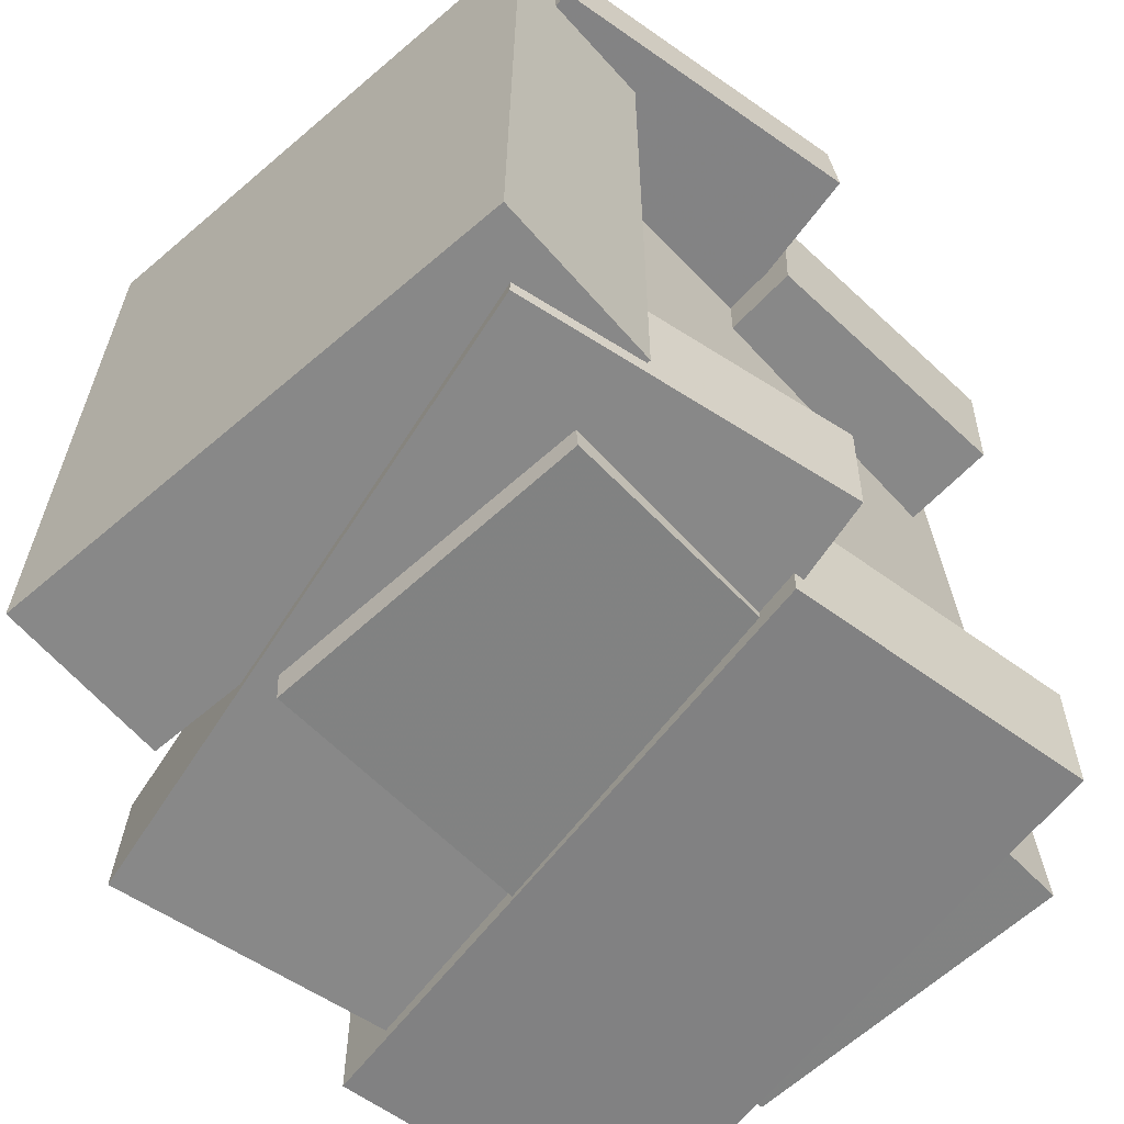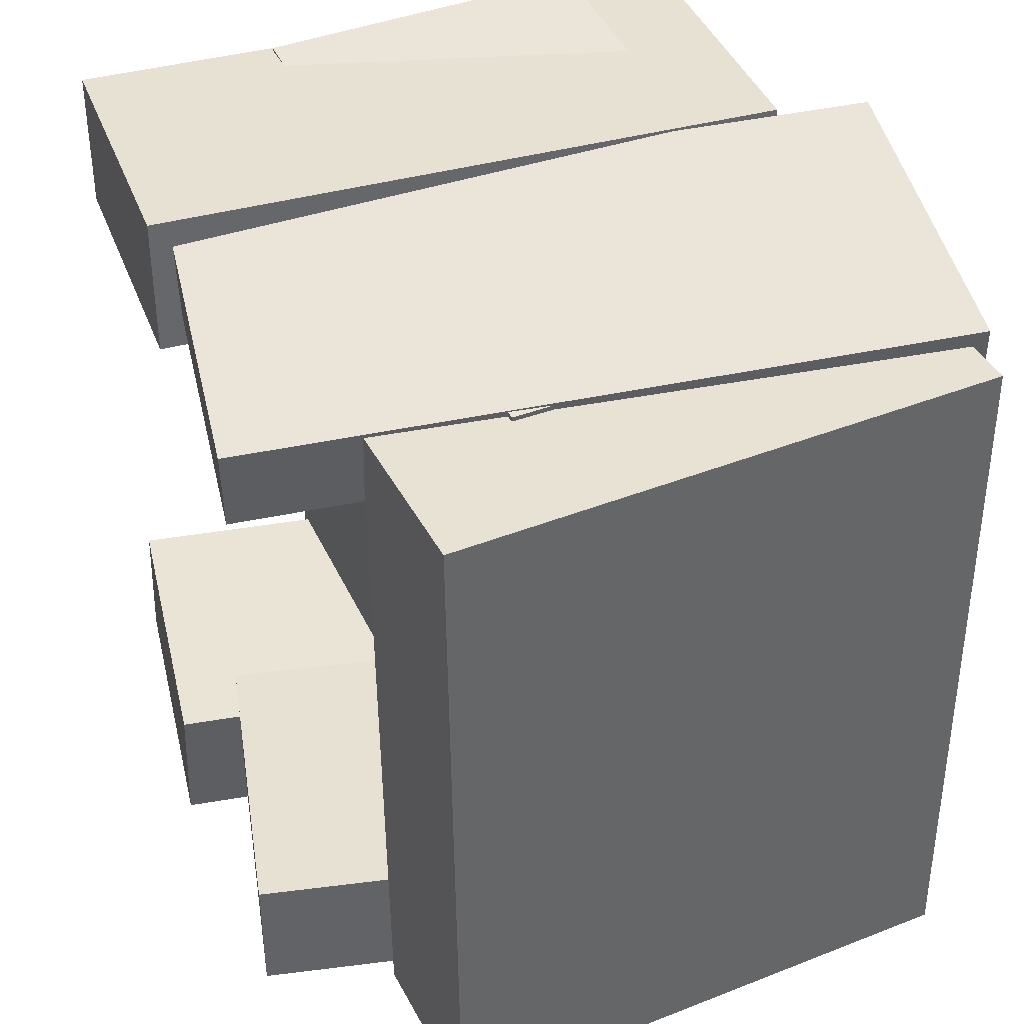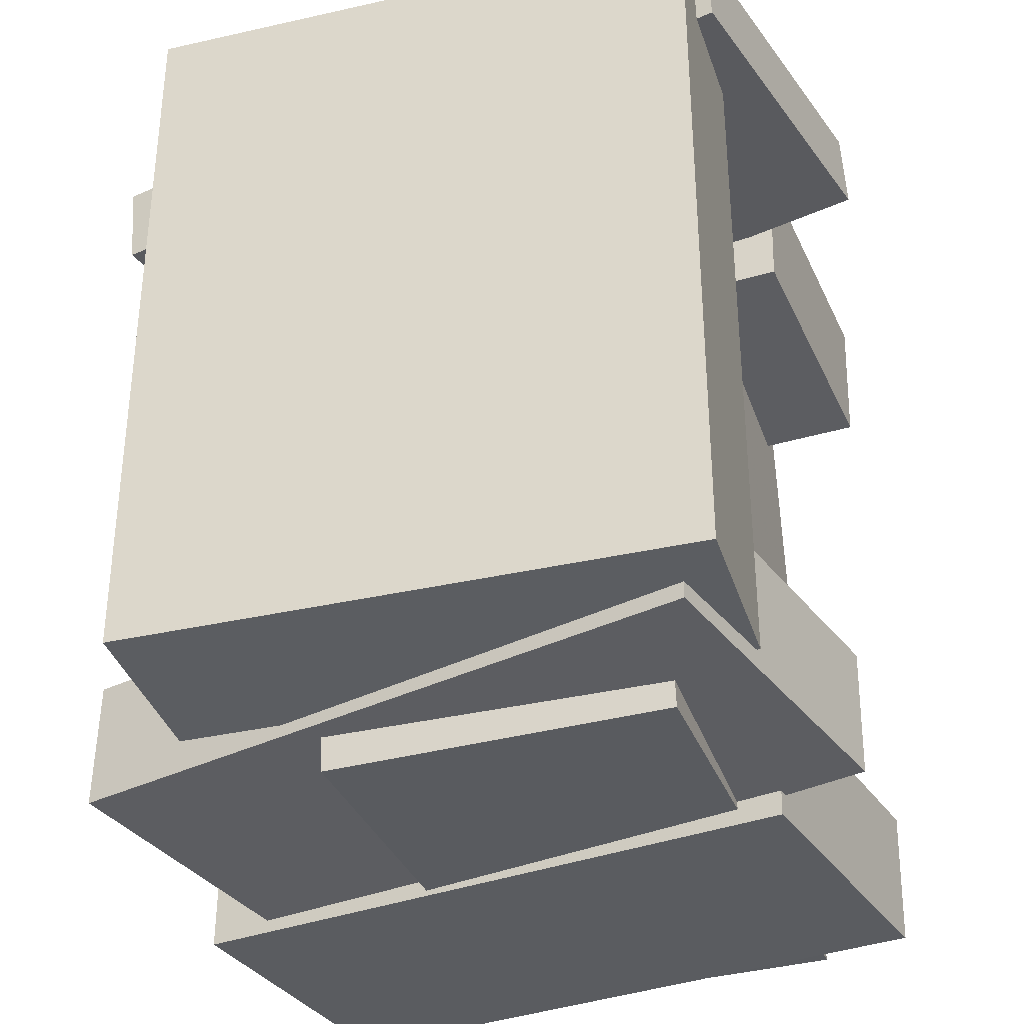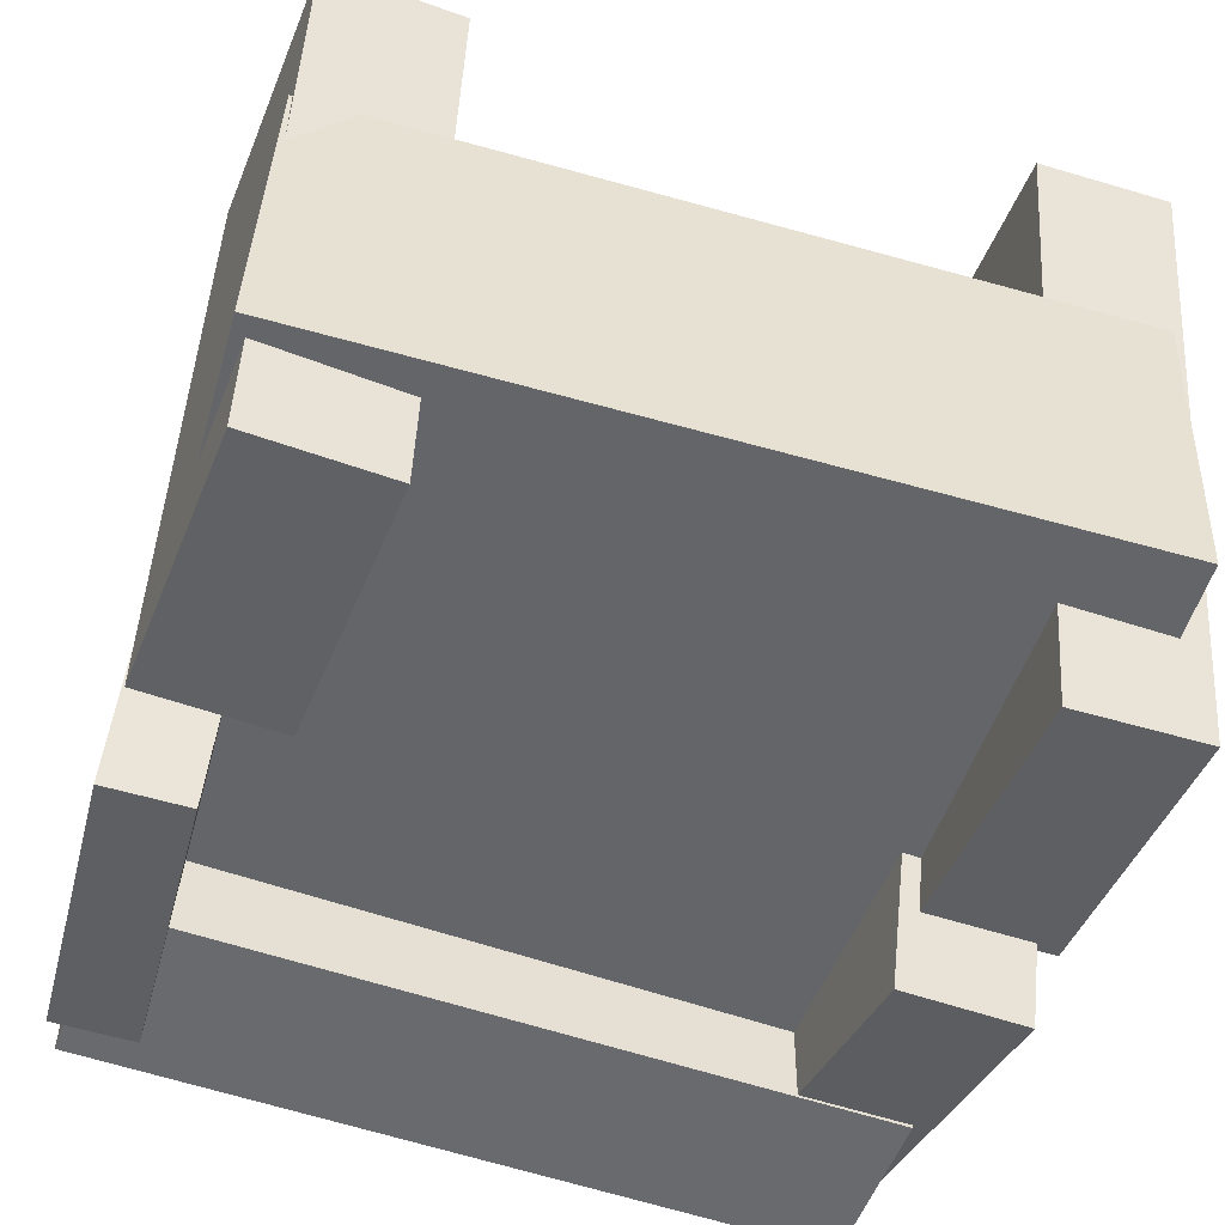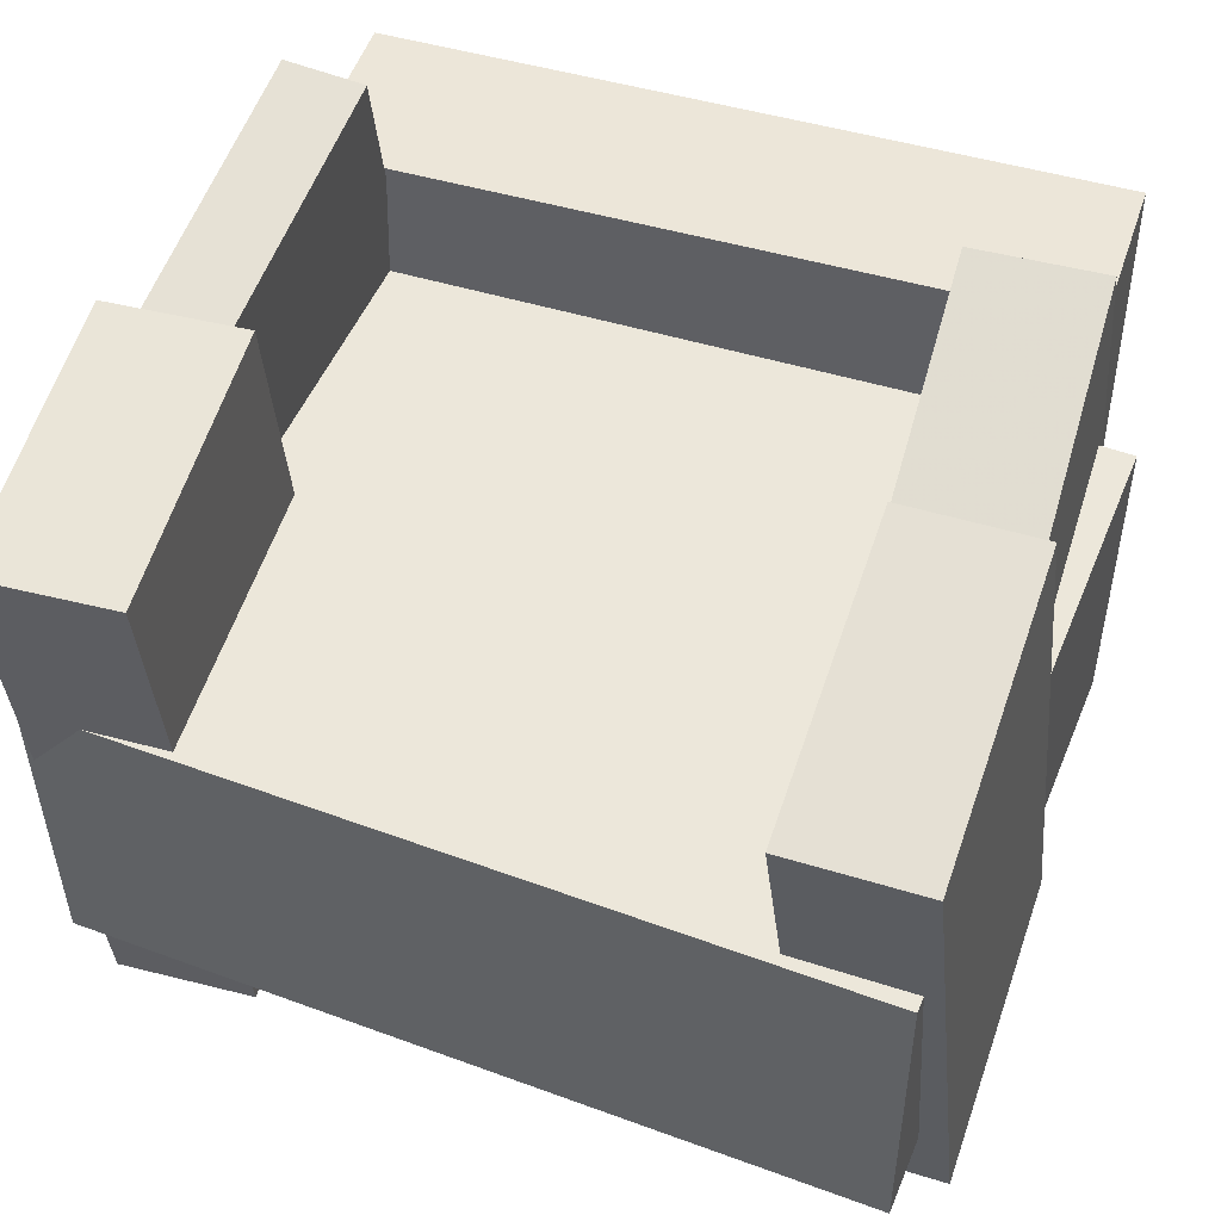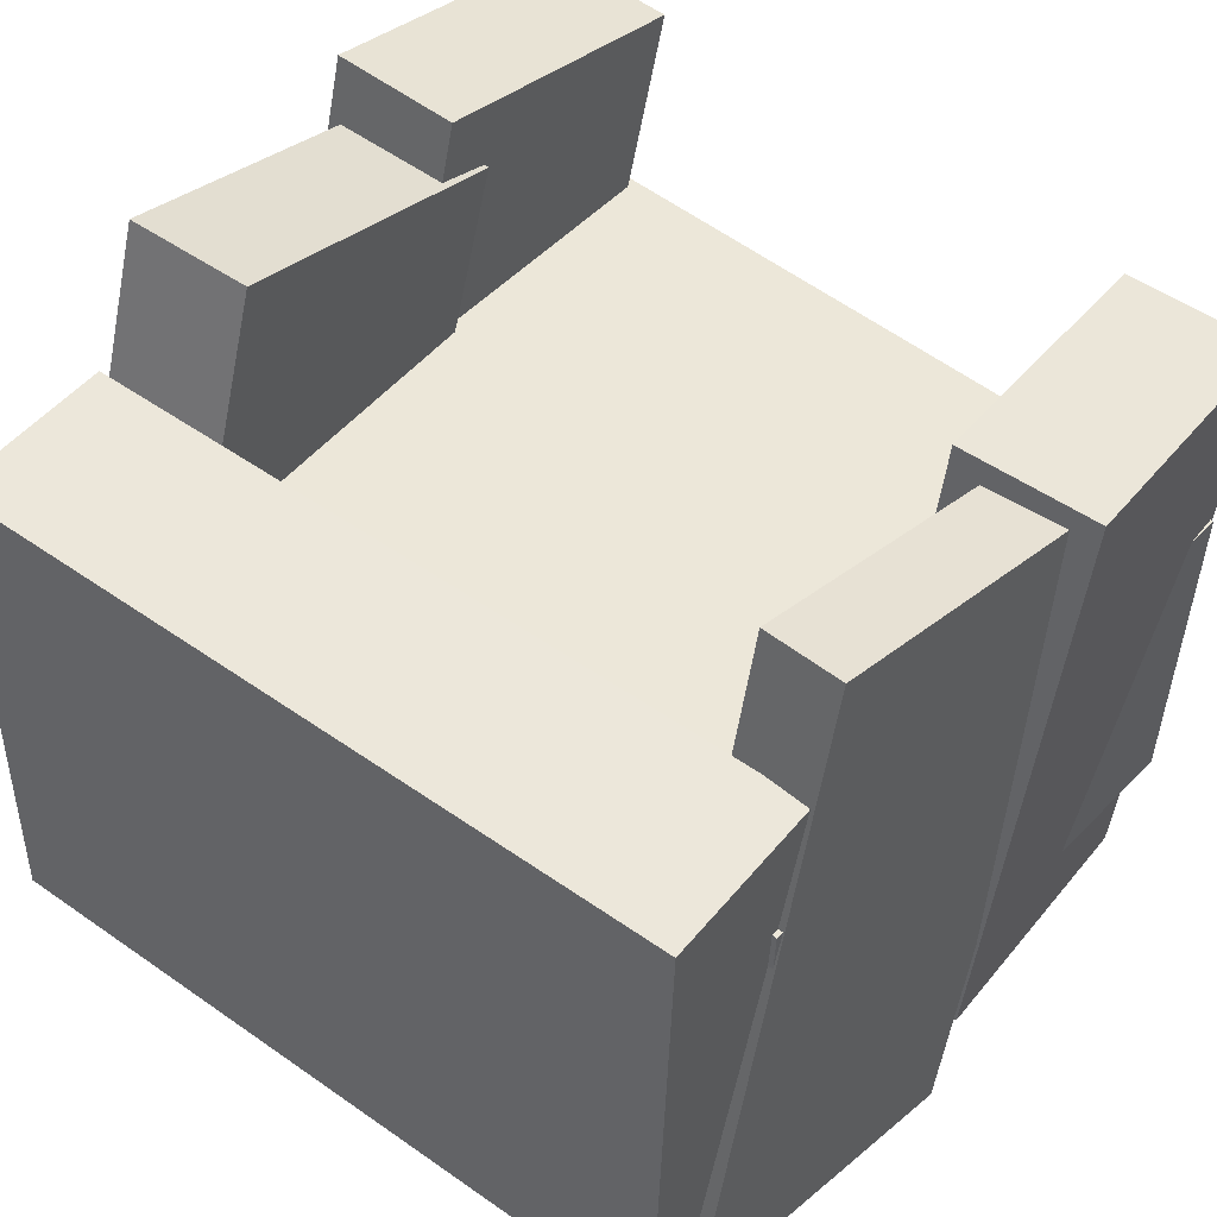
<metadata>
{"format":"obj","ext":"obj","renderer":"f3d","projection":"perspective","resolution":1024,"background":"white","views":[{"elev":-62.1,"azim":-51.4,"up":"+Z"},{"elev":41.4,"azim":-117.8,"up":"+Z"},{"elev":-35.2,"azim":-75.8,"up":"+Z"},{"elev":-55.3,"azim":70.9,"up":"+Y"},{"elev":47.7,"azim":108.9,"up":"+Y"},{"elev":51.7,"azim":-51.9,"up":"+Y"}]}
</metadata>
<code>
v 0.3102 -0.1401 -0.2967
v 0.2764 -0.1276 0.324
v -0.1686 -0.1062 -0.3235
v -0.2024 -0.09378 0.2972
v 0.329 0.1222 -0.3009
v 0.2952 0.1346 0.3197
v -0.1498 0.156 -0.3277
v -0.1836 0.1685 0.293
f 1.0 7.0 5.0
f 1.0 3.0 7.0
f 1.0 4.0 3.0
f 1.0 2.0 4.0
f 3.0 8.0 7.0
f 3.0 4.0 8.0
f 5.0 7.0 8.0
f 5.0 8.0 6.0
f 1.0 5.0 6.0
f 1.0 6.0 2.0
f 2.0 6.0 8.0
f 2.0 8.0 4.0
v 0.02017 -0.1737 0.2111
v 0.02446 -0.1759 0.3217
v 0.09411 0.3234 0.2178
v 0.0984 0.3213 0.3284
v 0.2445 -0.207 0.2017
v 0.2488 -0.2091 0.3123
v 0.3184 0.2902 0.2085
v 0.3227 0.2881 0.3191
f 9.0 15.0 13.0
f 9.0 11.0 15.0
f 9.0 12.0 11.0
f 9.0 10.0 12.0
f 11.0 16.0 15.0
f 11.0 12.0 16.0
f 13.0 15.0 16.0
f 13.0 16.0 14.0
f 9.0 13.0 14.0
f 9.0 14.0 10.0
f 10.0 14.0 16.0
f 10.0 16.0 12.0
v -0.3099 -0.1615 -0.2867
v -0.3028 -0.1593 0.292
v -0.2919 0.2696 -0.2885
v -0.2848 0.2718 0.2902
v -0.1727 -0.1672 -0.2883
v -0.1656 -0.165 0.2904
v -0.1547 0.2639 -0.2902
v -0.1476 0.2661 0.2885
f 17.0 23.0 21.0
f 17.0 19.0 23.0
f 17.0 20.0 19.0
f 17.0 18.0 20.0
f 19.0 24.0 23.0
f 19.0 20.0 24.0
f 21.0 23.0 24.0
f 21.0 24.0 22.0
f 17.0 21.0 22.0
f 17.0 22.0 18.0
f 18.0 22.0 24.0
f 18.0 24.0 20.0
v -0.003554 -0.2416 0.3251
v -0.2685 -0.1712 0.3041
v 0.0007366 -0.2446 0.261
v -0.2642 -0.1742 0.24
v 0.1397 0.2928 0.3098
v -0.1253 0.3632 0.2888
v 0.144 0.2898 0.2457
v -0.121 0.3602 0.2247
f 25.0 31.0 29.0
f 25.0 27.0 31.0
f 25.0 28.0 27.0
f 25.0 26.0 28.0
f 27.0 32.0 31.0
f 27.0 28.0 32.0
f 29.0 31.0 32.0
f 29.0 32.0 30.0
f 25.0 29.0 30.0
f 25.0 30.0 26.0
f 26.0 30.0 32.0
f 26.0 32.0 28.0
v -0.2674 -0.1318 -0.3003
v -0.2647 -0.1329 -0.1996
v -0.09974 0.3558 -0.2996
v -0.09702 0.3547 -0.1988
v -0.01972 -0.2169 -0.3079
v -0.017 -0.218 -0.2072
v 0.1479 0.2707 -0.3072
v 0.1506 0.2696 -0.2064
f 33.0 39.0 37.0
f 33.0 35.0 39.0
f 33.0 36.0 35.0
f 33.0 34.0 36.0
f 35.0 40.0 39.0
f 35.0 36.0 40.0
f 37.0 39.0 40.0
f 37.0 40.0 38.0
f 33.0 37.0 38.0
f 33.0 38.0 34.0
f 34.0 38.0 40.0
f 34.0 40.0 36.0
v 0.1191 0.3322 -0.2101
v 0.3536 0.2709 -0.2064
v 0.1213 0.3342 -0.3151
v 0.3558 0.273 -0.3115
v -0.007878 -0.1547 -0.2222
v 0.2266 -0.2159 -0.2186
v -0.005717 -0.1526 -0.3272
v 0.2288 -0.2139 -0.3236
f 41.0 47.0 45.0
f 41.0 43.0 47.0
f 41.0 44.0 43.0
f 41.0 42.0 44.0
f 43.0 48.0 47.0
f 43.0 44.0 48.0
f 45.0 47.0 48.0
f 45.0 48.0 46.0
f 41.0 45.0 46.0
f 41.0 46.0 42.0
f 42.0 46.0 48.0
f 42.0 48.0 44.0

</code>
